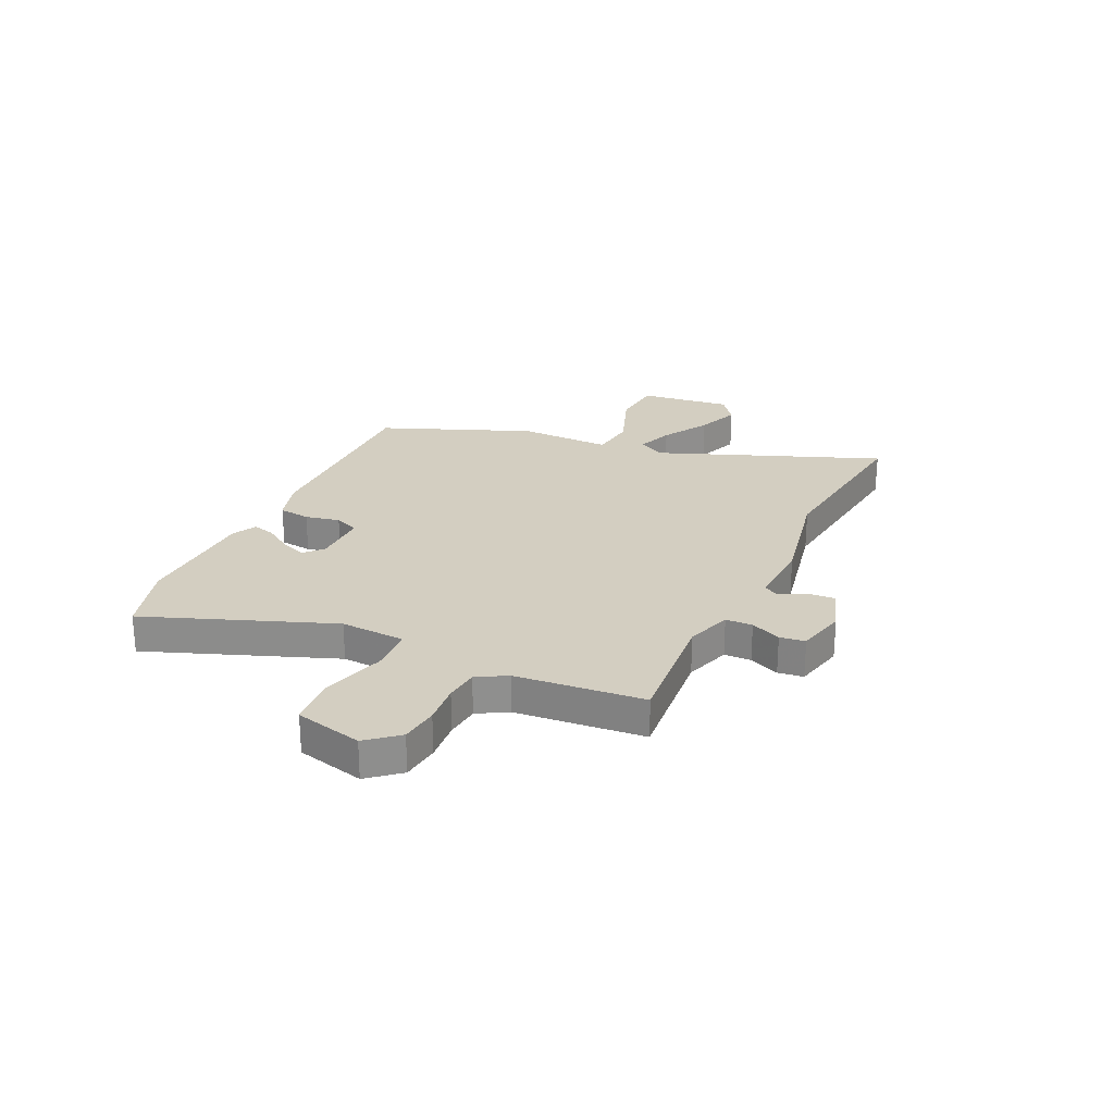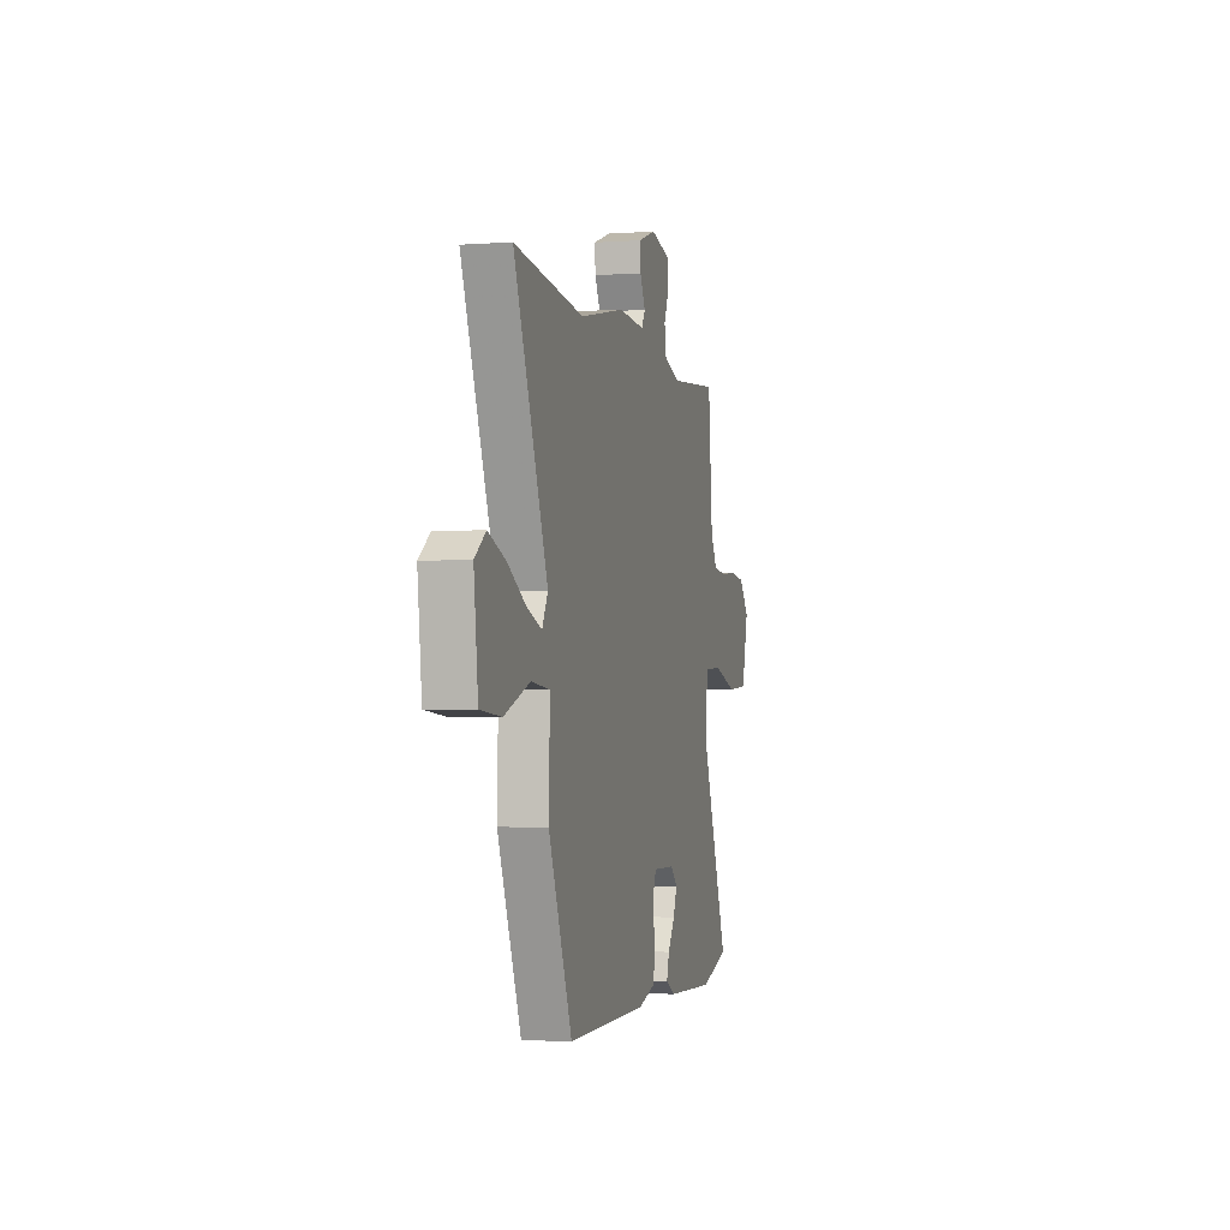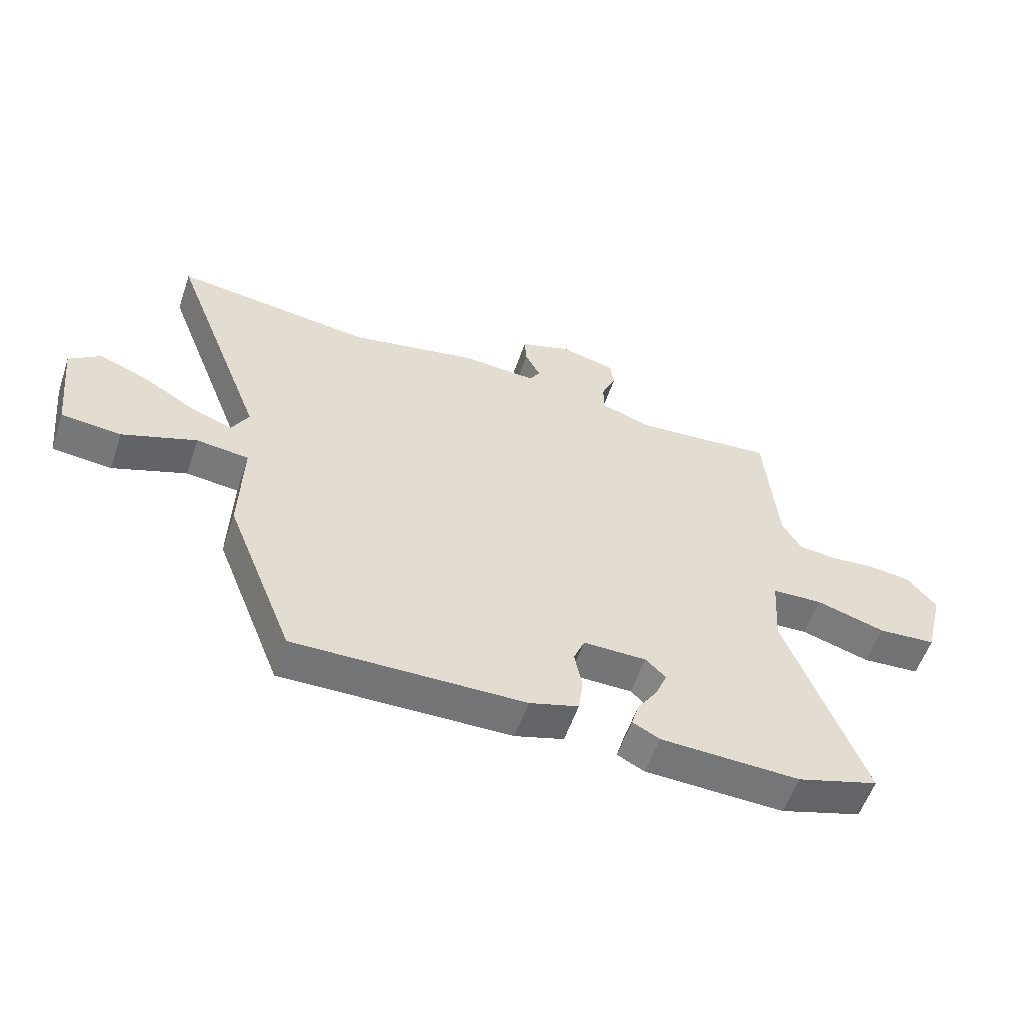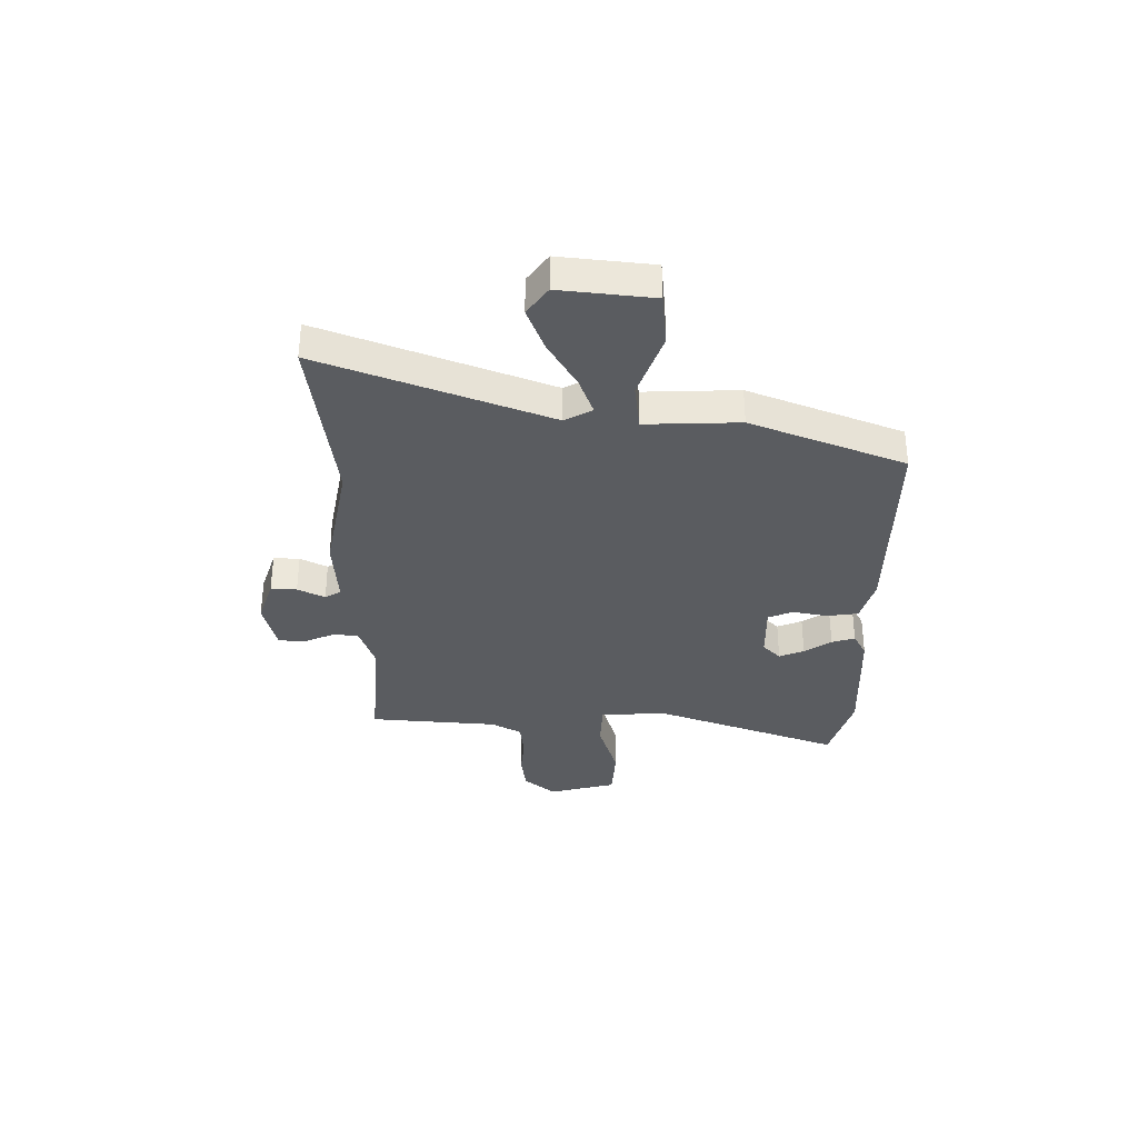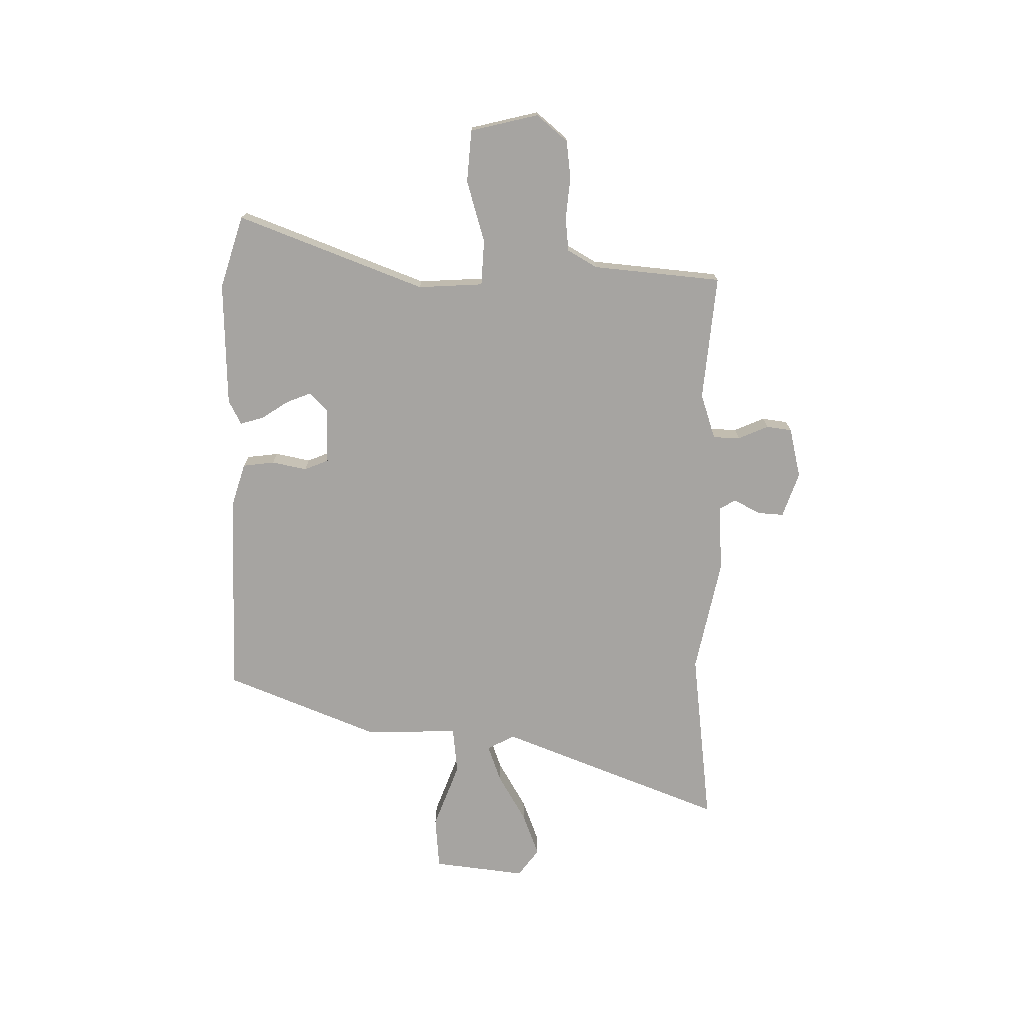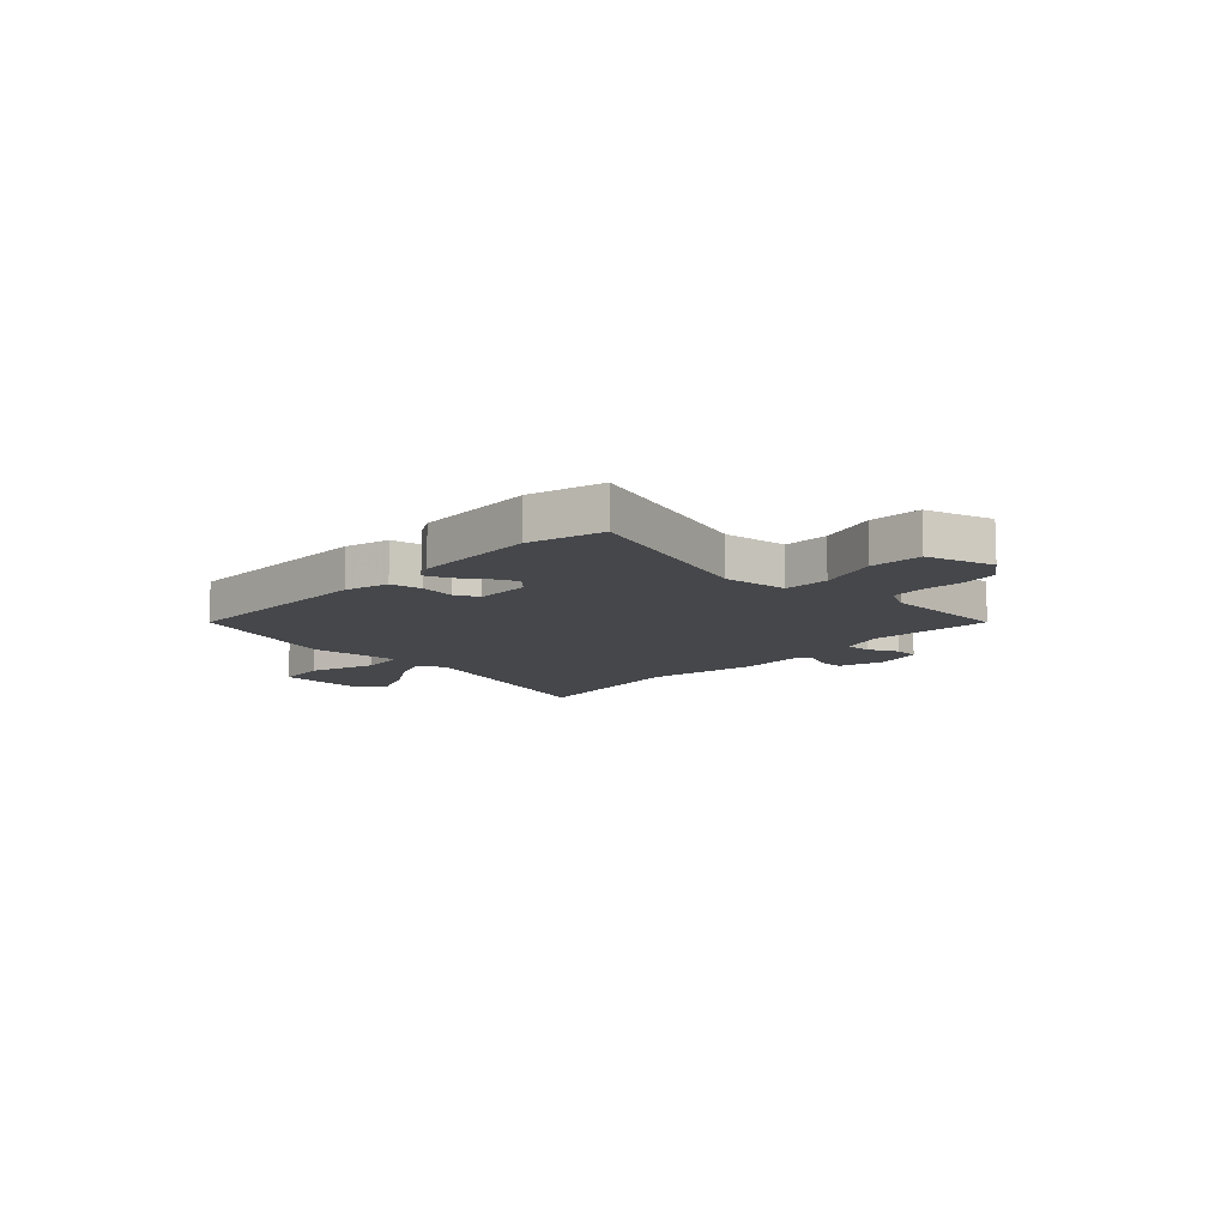
<metadata>
{"format":"obj","ext":"obj","renderer":"f3d","projection":"perspective","resolution":1024,"background":"white","views":[{"elev":25.2,"azim":-65.1,"up":"+Y"},{"elev":-2.4,"azim":104.2,"up":"+Z"},{"elev":-56.4,"azim":161.3,"up":"+Z"},{"elev":-34.3,"azim":89.9,"up":"+Y"},{"elev":-73.5,"azim":-91.1,"up":"+Y"},{"elev":-10.4,"azim":-131.6,"up":"+Y"}]}
</metadata>
<code>
v 0.37 0.07 -0.503
v -0.02 0.07 -0.497
v -0.103 0.07 -0.472
v -0.111 0.07 -0.412
v -0.098 0.07 -0.346
v -0.117 0.07 -0.3
v -0.224 0.07 -0.301
v -0.258 0.07 -0.334
v -0.239 0.07 -0.381
v -0.205 0.07 -0.432
v -0.192 0.07 -0.476
v -0.238 0.07 -0.5
v -0.474 0.07 -0.508
v -0.612 0.07 -0.466
v -0.48 0.07 -0.112
v -0.488 0.07 0.011
v -0.574 0.07 0.015
v -0.691 0.07 -0.02
v -0.79 0.07 -0.013
v -0.822 0.07 0.115
v -0.773 0.07 0.174
v -0.701 0.07 0.183
v -0.623 0.07 0.176
v -0.559 0.07 0.183
v -0.527 0.07 0.239
v -0.506 0.07 0.483
v -0.268 0.07 0.463
v -0.182 0.07 0.492
v -0.181 0.07 0.543
v -0.206 0.07 0.6
v -0.2 0.07 0.648
v -0.105 0.07 0.671
v -0.019 0.07 0.642
v -0.022 0.07 0.593
v -0.048 0.07 0.542
v -0.03 0.07 0.512
v 0.098 0.07 0.52
v 0.315 0.07 0.477
v 0.652 0.07 0.519
v 0.489 0.07 0.093
v 0.517 0.07 0.041
v 0.588 0.07 0.067
v 0.678 0.07 0.12
v 0.761 0.07 0.152
v 0.814 0.07 0.113
v 0.794 0.07 -0.063
v 0.693 0.07 -0.072
v 0.568 0.07 -0.026
v 0.479 0.07 -0.036
v 0.484 0.07 -0.214
v 0.37 0 -0.503
v -0.02 0 -0.497
v -0.103 0 -0.472
v -0.111 0 -0.412
v -0.098 0 -0.346
v -0.117 0 -0.3
v -0.224 0 -0.301
v -0.258 0 -0.334
v -0.239 0 -0.381
v -0.205 0 -0.432
v -0.192 0 -0.476
v -0.238 0 -0.5
v -0.474 0 -0.508
v -0.612 0 -0.466
v -0.48 0 -0.112
v -0.488 0 0.011
v -0.574 0 0.015
v -0.691 0 -0.02
v -0.79 0 -0.013
v -0.822 0 0.115
v -0.773 0 0.174
v -0.701 0 0.183
v -0.623 0 0.176
v -0.559 0 0.183
v -0.527 0 0.239
v -0.506 0 0.483
v -0.268 0 0.463
v -0.182 0 0.492
v -0.181 0 0.543
v -0.206 0 0.6
v -0.2 0 0.648
v -0.105 0 0.671
v -0.019 0 0.642
v -0.022 0 0.593
v -0.048 0 0.542
v -0.03 0 0.512
v 0.098 0 0.52
v 0.315 0 0.477
v 0.652 0 0.519
v 0.489 0 0.093
v 0.517 0 0.041
v 0.588 0 0.067
v 0.678 0 0.12
v 0.761 0 0.152
v 0.814 0 0.113
v 0.794 0 -0.063
v 0.693 0 -0.072
v 0.568 0 -0.026
v 0.479 0 -0.036
v 0.484 0 -0.214
f 49 50 1 2
f 45 46 47 48
f 45 48 49
f 42 43 44 45
f 41 42 45 49
f 40 41 49 2
f 38 39 40 2
f 36 37 38 2
f 32 33 34 35
f 30 31 32 35
f 29 30 35 36
f 28 29 36 2
f 25 26 27
f 24 25 27 28
f 20 21 22 23
f 20 23 24
f 17 18 19 20
f 16 17 20 24
f 12 13 14 15
f 12 15 16
f 9 10 11 12
f 8 9 12 16
f 7 8 16 24
f 2 3 4 5
f 2 5 6
f 28 2 6
f 6 7 24 28
f 52 51 100 99
f 98 97 96 95
f 99 98 95
f 95 94 93 92
f 99 95 92 91
f 52 99 91 90
f 52 90 89 88
f 52 88 87 86
f 85 84 83 82
f 85 82 81 80
f 86 85 80 79
f 52 86 79 78
f 77 76 75
f 78 77 75 74
f 73 72 71 70
f 74 73 70
f 70 69 68 67
f 74 70 67 66
f 65 64 63 62
f 66 65 62
f 62 61 60 59
f 66 62 59 58
f 74 66 58 57
f 55 54 53 52
f 56 55 52
f 56 52 78
f 78 74 57 56
f 1 51 52 2
f 2 52 53 3
f 3 53 54 4
f 4 54 55 5
f 5 55 56 6
f 6 56 57 7
f 7 57 58 8
f 8 58 59 9
f 9 59 60 10
f 10 60 61 11
f 11 61 62 12
f 12 62 63 13
f 13 63 64 14
f 14 64 65 15
f 15 65 66 16
f 16 66 67 17
f 17 67 68 18
f 18 68 69 19
f 19 69 70 20
f 20 70 71 21
f 21 71 72 22
f 22 72 73 23
f 23 73 74 24
f 24 74 75 25
f 25 75 76 26
f 26 76 77 27
f 27 77 78 28
f 28 78 79 29
f 29 79 80 30
f 30 80 81 31
f 31 81 82 32
f 32 82 83 33
f 33 83 84 34
f 34 84 85 35
f 35 85 86 36
f 36 86 87 37
f 37 87 88 38
f 38 88 89 39
f 39 89 90 40
f 40 90 91 41
f 41 91 92 42
f 42 92 93 43
f 43 93 94 44
f 44 94 95 45
f 45 95 96 46
f 46 96 97 47
f 47 97 98 48
f 48 98 99 49
f 49 99 100 50
f 50 100 51 1

</code>
